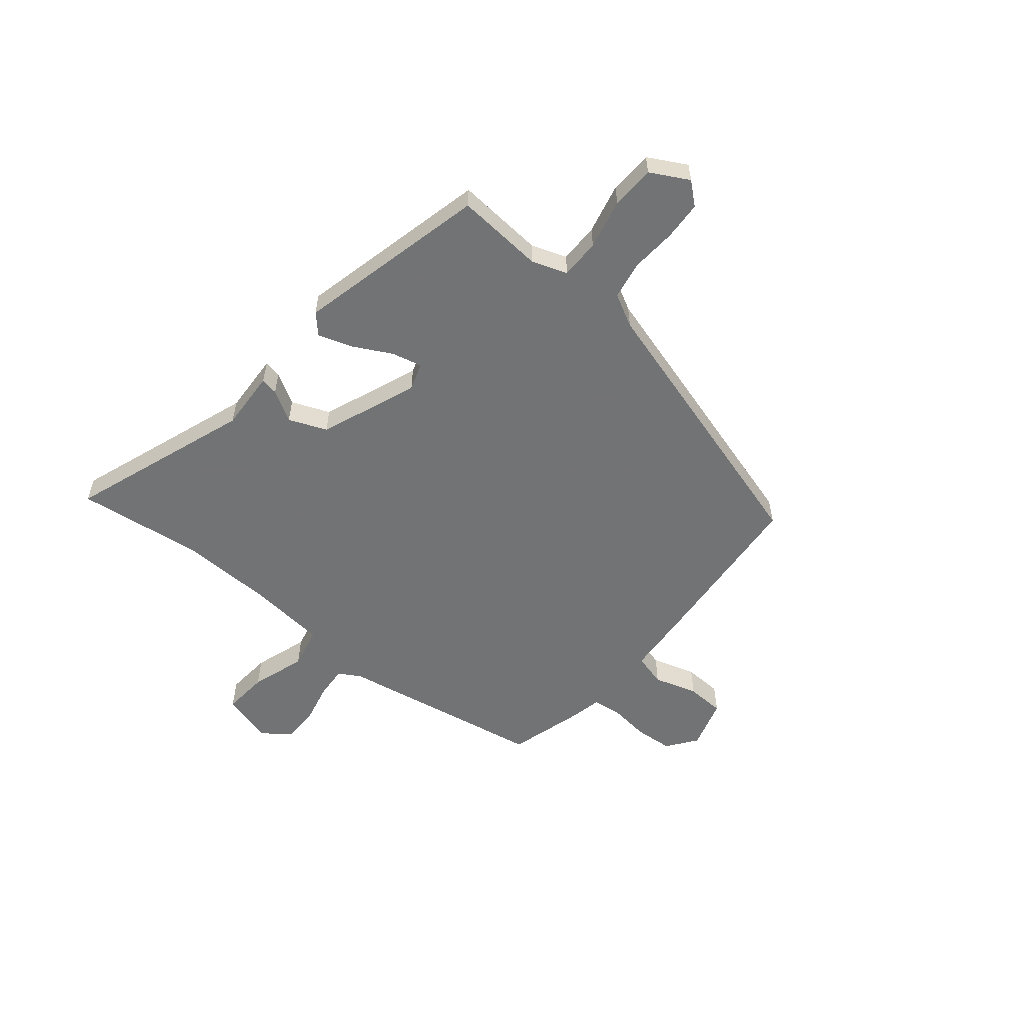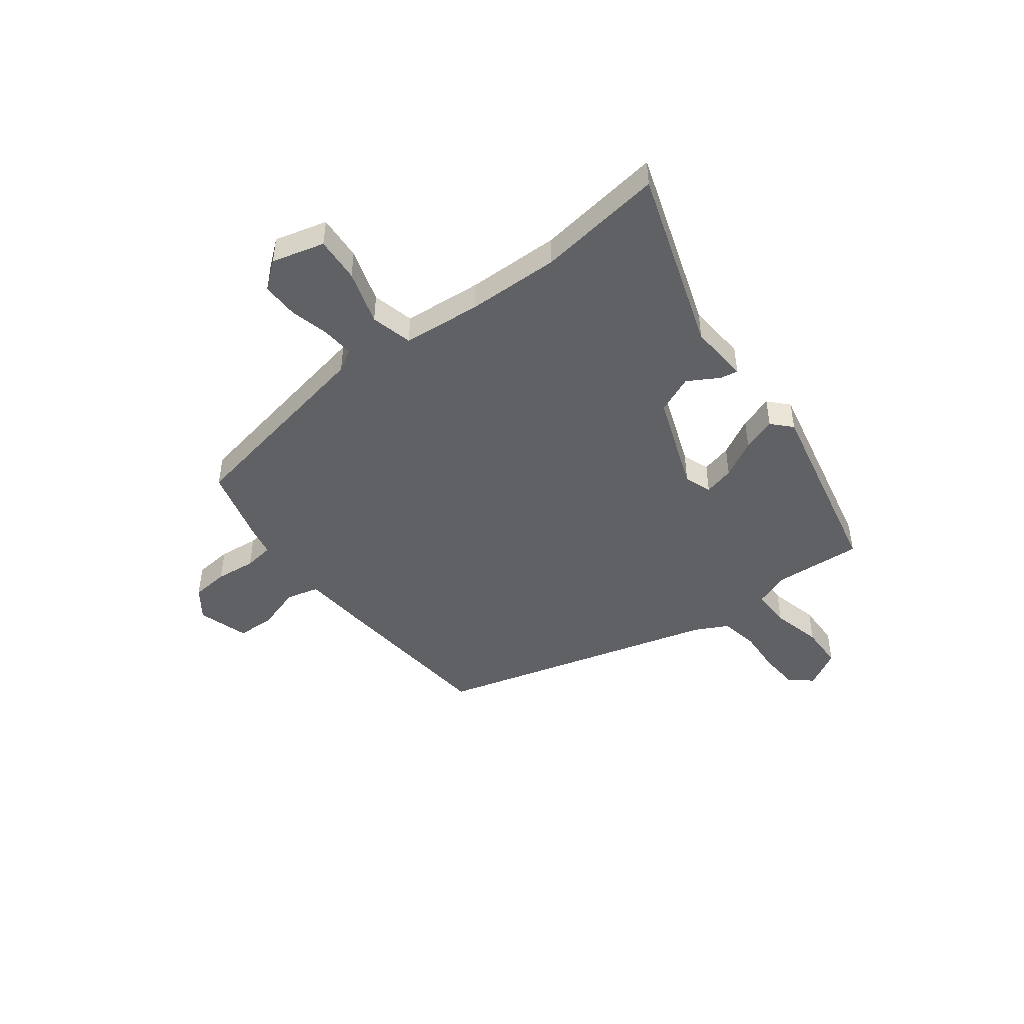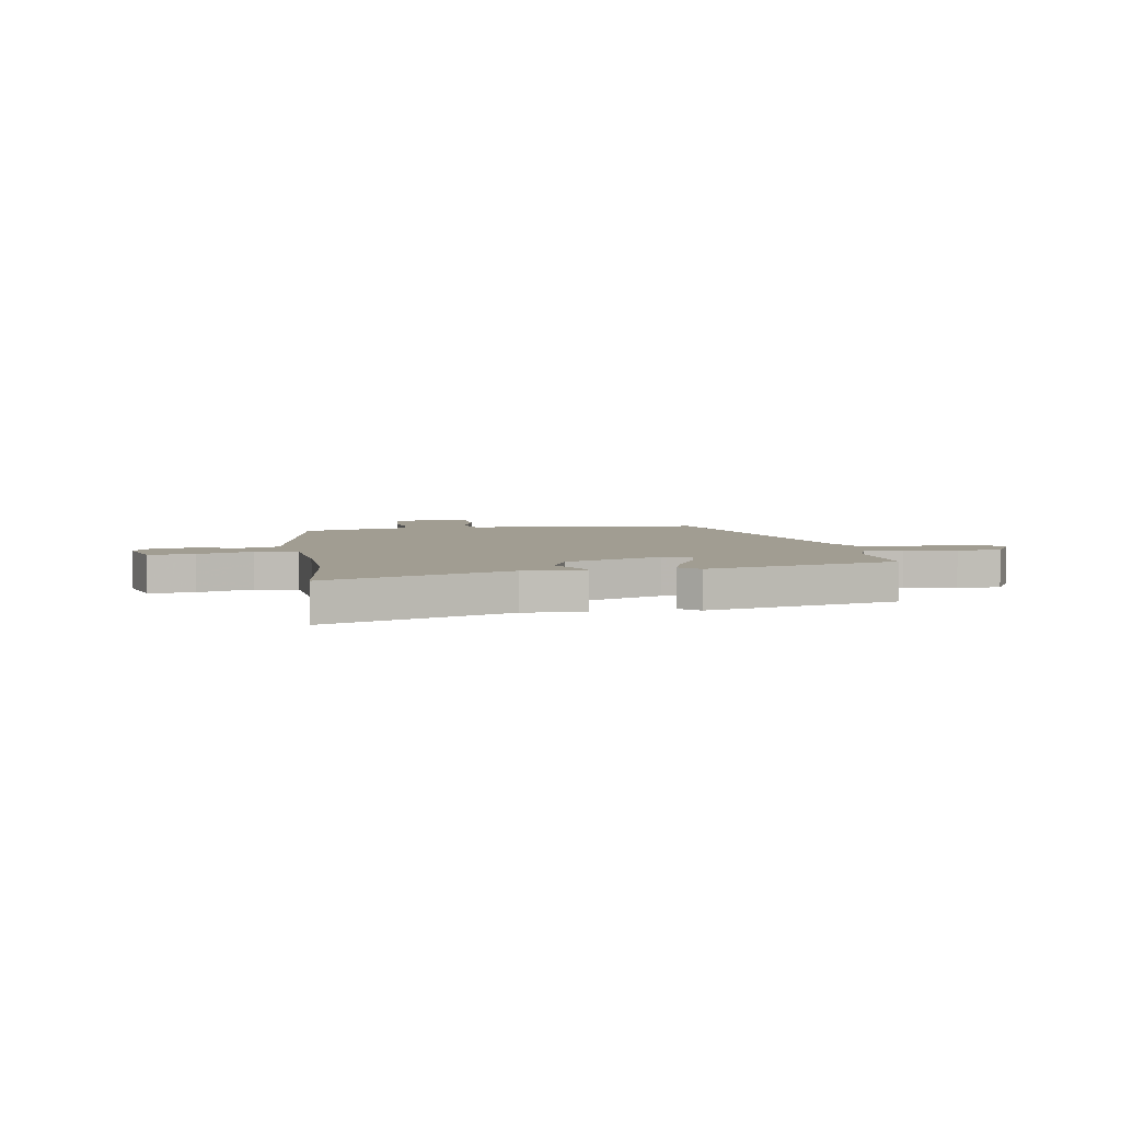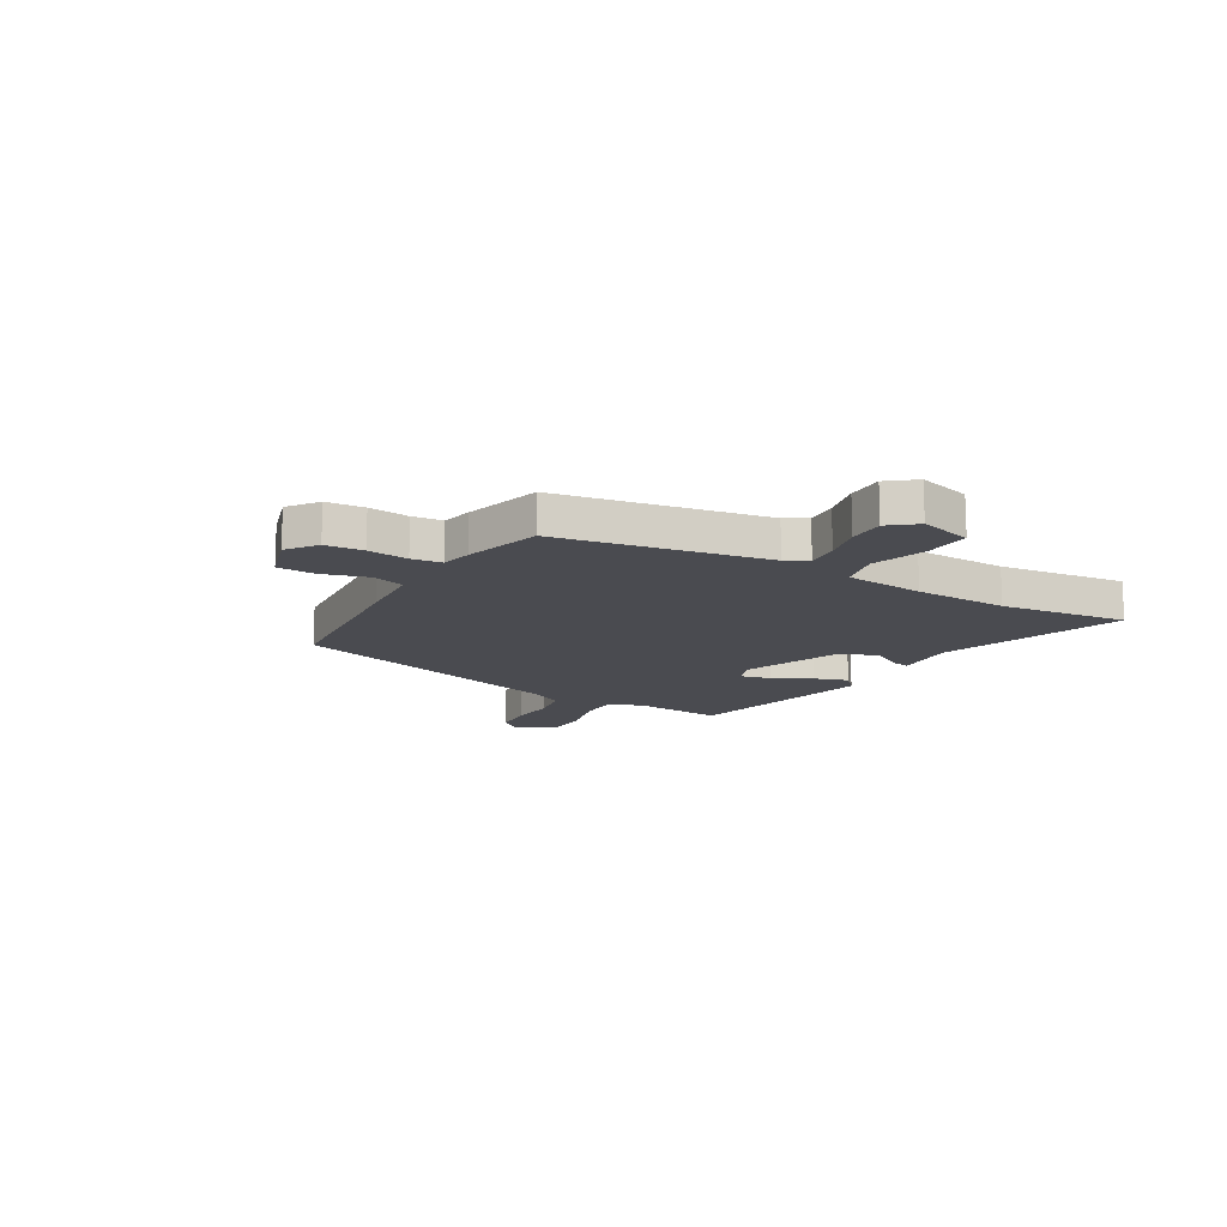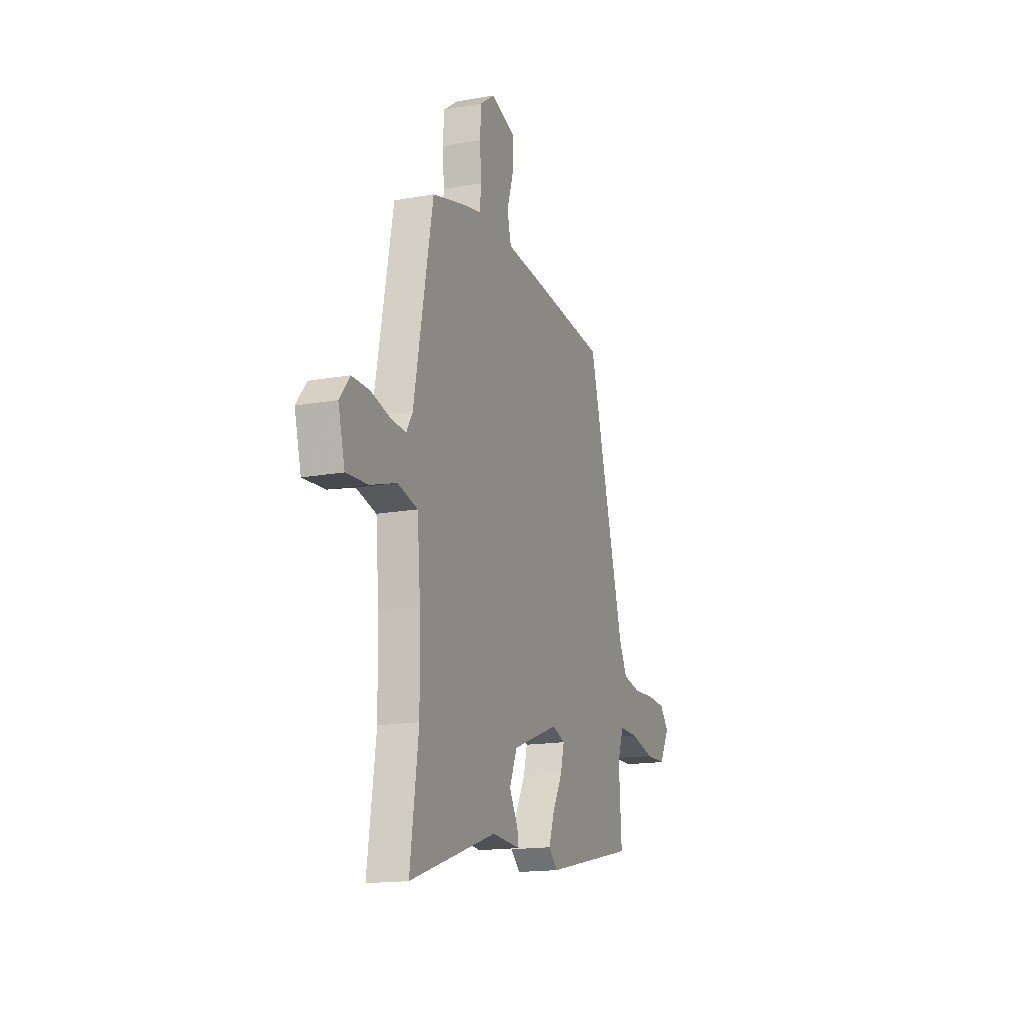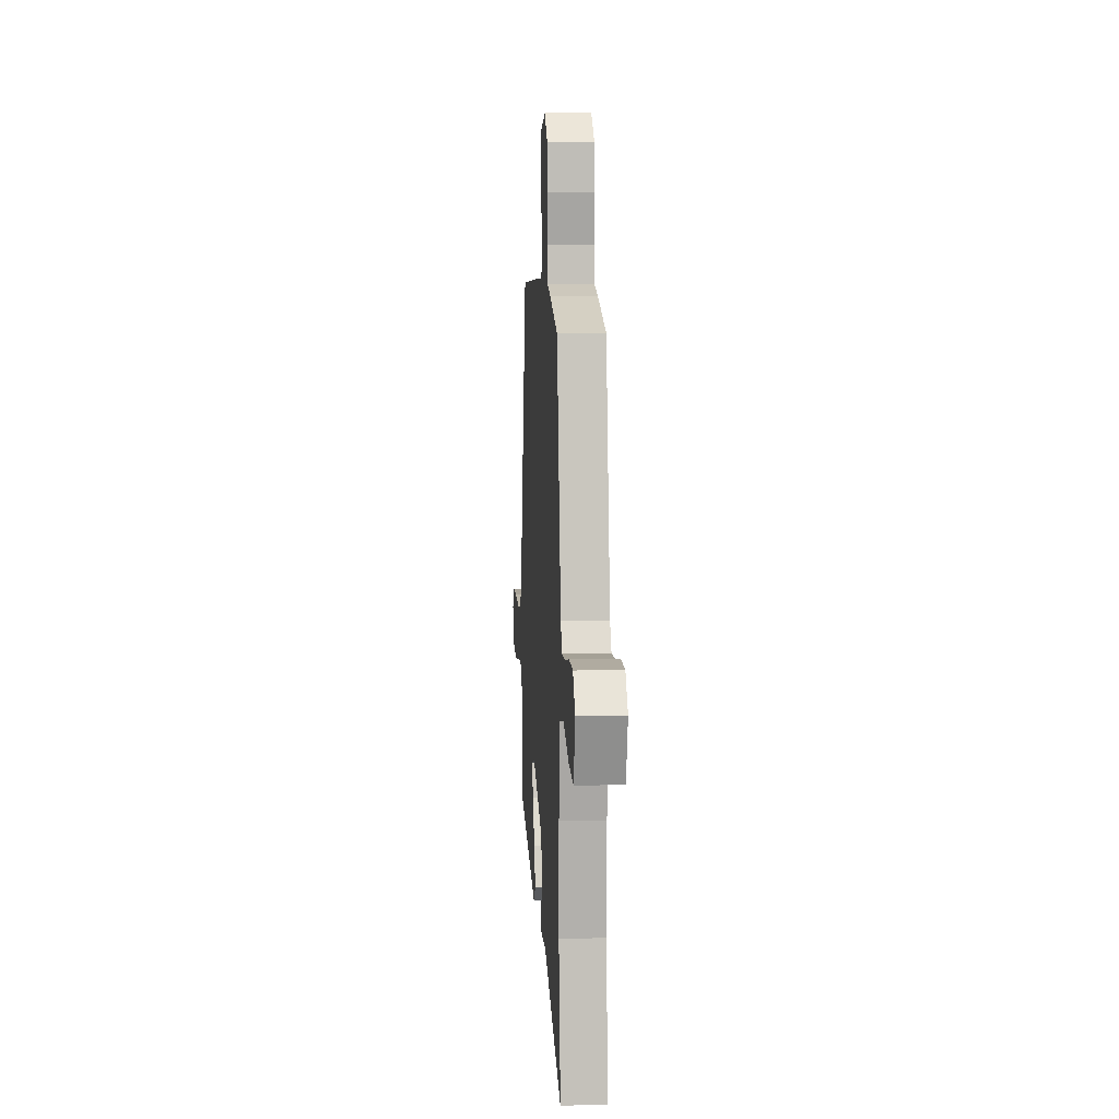
<metadata>
{"format":"obj","ext":"obj","renderer":"f3d","projection":"perspective","resolution":1024,"background":"white","views":[{"elev":-55.9,"azim":-130.3,"up":"+Y"},{"elev":-46.4,"azim":127.2,"up":"+Y"},{"elev":4.8,"azim":169.7,"up":"+Y"},{"elev":-14.5,"azim":59.1,"up":"+Y"},{"elev":-16.1,"azim":110.4,"up":"+Z"},{"elev":10.7,"azim":86.1,"up":"+Z"}]}
</metadata>
<code>
v -0.515 0.07 -0.462
v -0.504 0.07 -0.291
v -0.529 0.07 -0.223
v -0.606 0.07 -0.224
v -0.703 0.07 -0.248
v -0.788 0.07 -0.246
v -0.829 0.07 -0.173
v -0.793 0.07 -0.13
v -0.718 0.07 -0.125
v -0.63 0.07 -0.13
v -0.556 0.07 -0.116
v -0.523 0.07 -0.052
v -0.371 0.07 0.494
v -0.041 0.07 0.526
v 0.088 0.07 0.537
v 0.104 0.07 0.601
v 0.077 0.07 0.686
v 0.079 0.07 0.76
v 0.177 0.07 0.791
v 0.235 0.07 0.749
v 0.242 0.07 0.676
v 0.234 0.07 0.598
v 0.242 0.07 0.54
v 0.302 0.07 0.528
v 0.45 0.07 0.488
v 0.527 0.07 0.088
v 0.552 0.07 0.046
v 0.614 0.07 0.051
v 0.691 0.07 0.07
v 0.762 0.07 0.071
v 0.804 0.07 0.019
v 0.777 0.07 -0.083
v 0.689 0.07 -0.077
v 0.583 0.07 -0.044
v 0.502 0.07 -0.064
v 0.489 0.07 -0.217
v 0.486 0.07 -0.397
v 0.52 0.07 -0.642
v 0.167 0.07 -0.523
v 0.05 0.07 -0.531
v 0.056 0.07 -0.497
v 0.091 0.07 -0.436
v 0.06 0.07 -0.363
v -0.13 0.07 -0.292
v -0.183 0.07 -0.311
v -0.168 0.07 -0.37
v -0.128 0.07 -0.443
v -0.105 0.07 -0.509
v -0.142 0.07 -0.544
v -0.515 0 -0.462
v -0.504 0 -0.291
v -0.529 0 -0.223
v -0.606 0 -0.224
v -0.703 0 -0.248
v -0.788 0 -0.246
v -0.829 0 -0.173
v -0.793 0 -0.13
v -0.718 0 -0.125
v -0.63 0 -0.13
v -0.556 0 -0.116
v -0.523 0 -0.052
v -0.371 0 0.494
v -0.041 0 0.526
v 0.088 0 0.537
v 0.104 0 0.601
v 0.077 0 0.686
v 0.079 0 0.76
v 0.177 0 0.791
v 0.235 0 0.749
v 0.242 0 0.676
v 0.234 0 0.598
v 0.242 0 0.54
v 0.302 0 0.528
v 0.45 0 0.488
v 0.527 0 0.088
v 0.552 0 0.046
v 0.614 0 0.051
v 0.691 0 0.07
v 0.762 0 0.071
v 0.804 0 0.019
v 0.777 0 -0.083
v 0.689 0 -0.077
v 0.583 0 -0.044
v 0.502 0 -0.064
v 0.489 0 -0.217
v 0.486 0 -0.397
v 0.52 0 -0.642
v 0.167 0 -0.523
v 0.05 0 -0.531
v 0.056 0 -0.497
v 0.091 0 -0.436
v 0.06 0 -0.363
v -0.13 0 -0.292
v -0.183 0 -0.311
v -0.168 0 -0.37
v -0.128 0 -0.443
v -0.105 0 -0.509
v -0.142 0 -0.544
f 46 47 48 49
f 45 46 49 1
f 39 40 41 42
f 37 38 39 42
f 36 37 42 43
f 35 36 43 44
f 31 32 33 34
f 31 34 35
f 28 29 30 31
f 27 28 31 35
f 26 27 35 44
f 23 24 25 26
f 19 20 21 22
f 19 22 23
f 16 17 18 19
f 15 16 19 23
f 12 13 14 15
f 11 12 15 23
f 7 8 9 10
f 7 10 11
f 4 5 6 7
f 3 4 7 11
f 2 3 11 23
f 45 1 2 23
f 23 26 44 45
f 98 97 96 95
f 50 98 95 94
f 91 90 89 88
f 91 88 87 86
f 92 91 86 85
f 93 92 85 84
f 83 82 81 80
f 84 83 80
f 80 79 78 77
f 84 80 77 76
f 93 84 76 75
f 75 74 73 72
f 71 70 69 68
f 72 71 68
f 68 67 66 65
f 72 68 65 64
f 64 63 62 61
f 72 64 61 60
f 59 58 57 56
f 60 59 56
f 56 55 54 53
f 60 56 53 52
f 72 60 52 51
f 72 51 50 94
f 94 93 75 72
f 1 50 51 2
f 2 51 52 3
f 3 52 53 4
f 4 53 54 5
f 5 54 55 6
f 6 55 56 7
f 7 56 57 8
f 8 57 58 9
f 9 58 59 10
f 10 59 60 11
f 11 60 61 12
f 12 61 62 13
f 13 62 63 14
f 14 63 64 15
f 15 64 65 16
f 16 65 66 17
f 17 66 67 18
f 18 67 68 19
f 19 68 69 20
f 20 69 70 21
f 21 70 71 22
f 22 71 72 23
f 23 72 73 24
f 24 73 74 25
f 25 74 75 26
f 26 75 76 27
f 27 76 77 28
f 28 77 78 29
f 29 78 79 30
f 30 79 80 31
f 31 80 81 32
f 32 81 82 33
f 33 82 83 34
f 34 83 84 35
f 35 84 85 36
f 36 85 86 37
f 37 86 87 38
f 38 87 88 39
f 39 88 89 40
f 40 89 90 41
f 41 90 91 42
f 42 91 92 43
f 43 92 93 44
f 44 93 94 45
f 45 94 95 46
f 46 95 96 47
f 47 96 97 48
f 48 97 98 49
f 49 98 50 1

</code>
